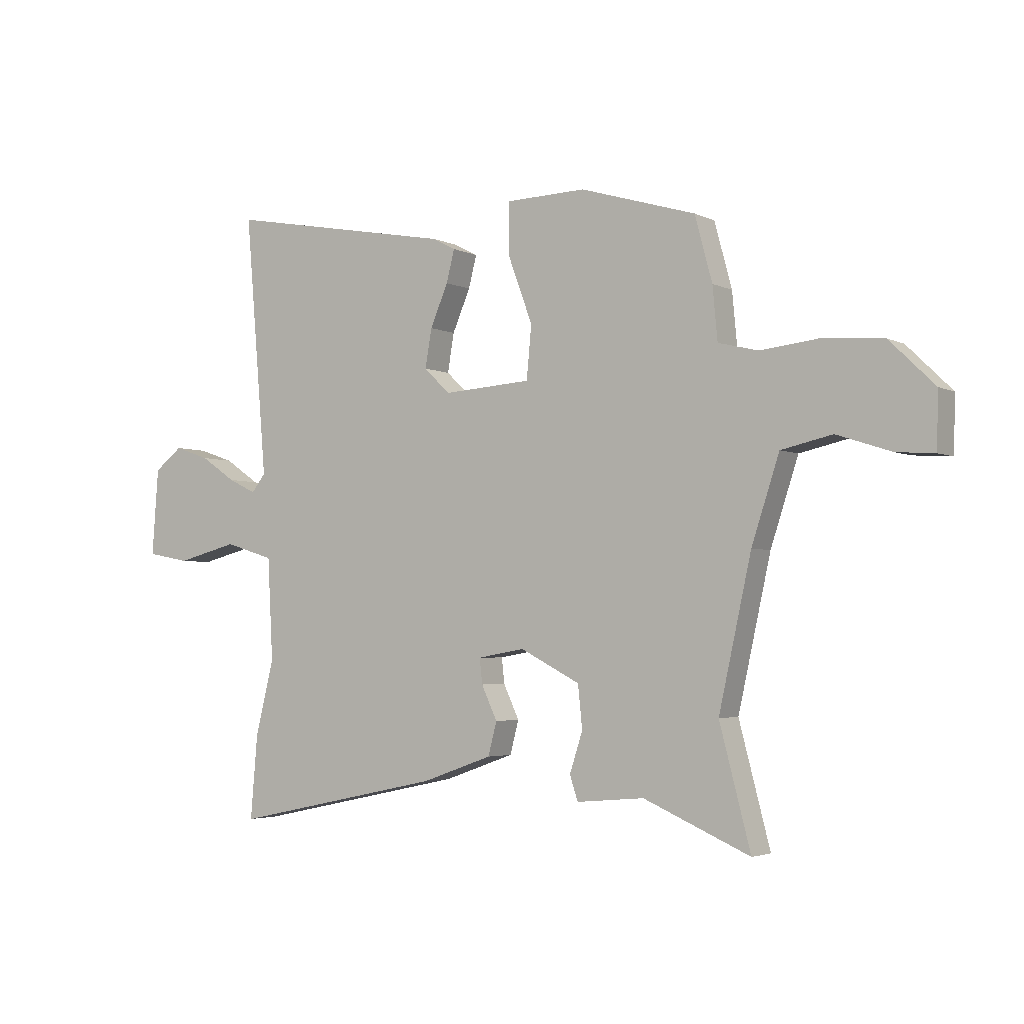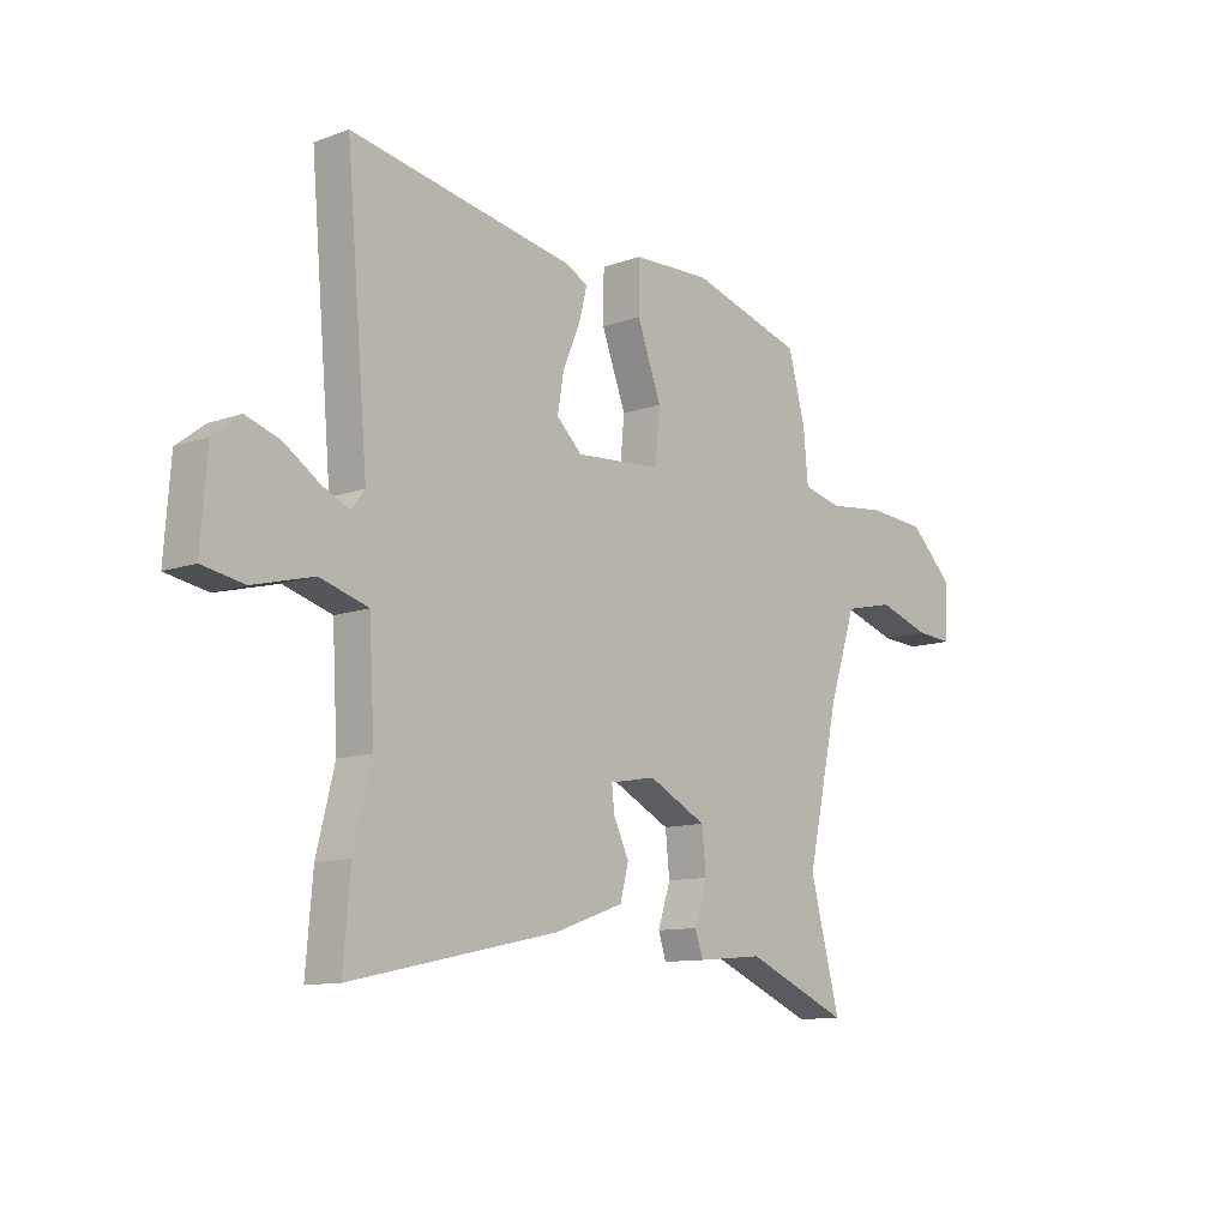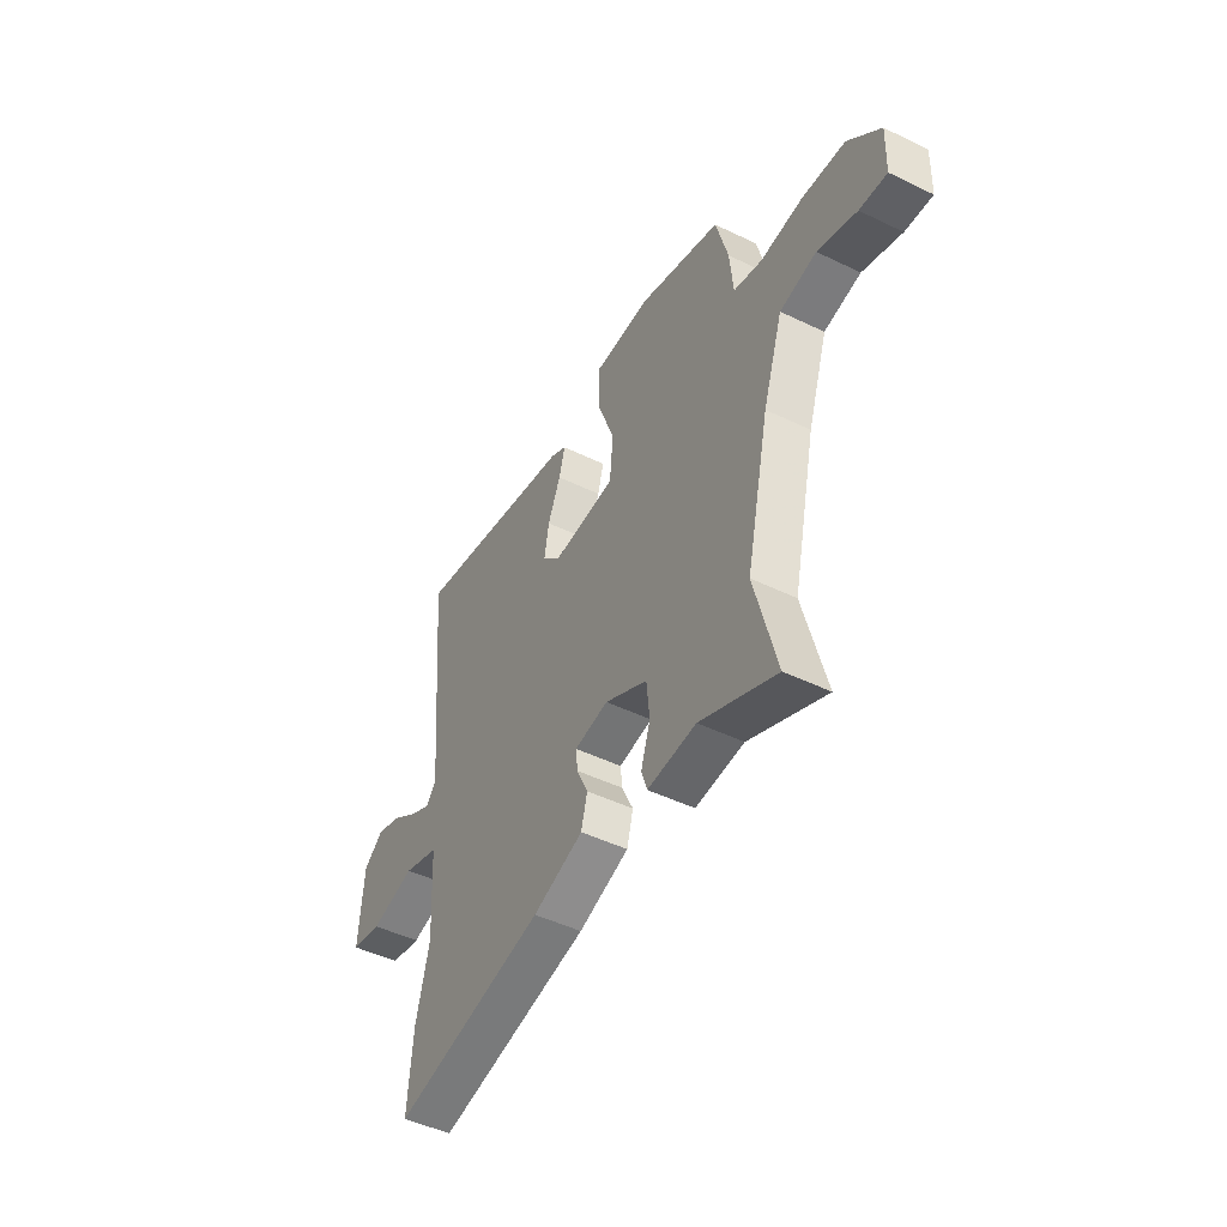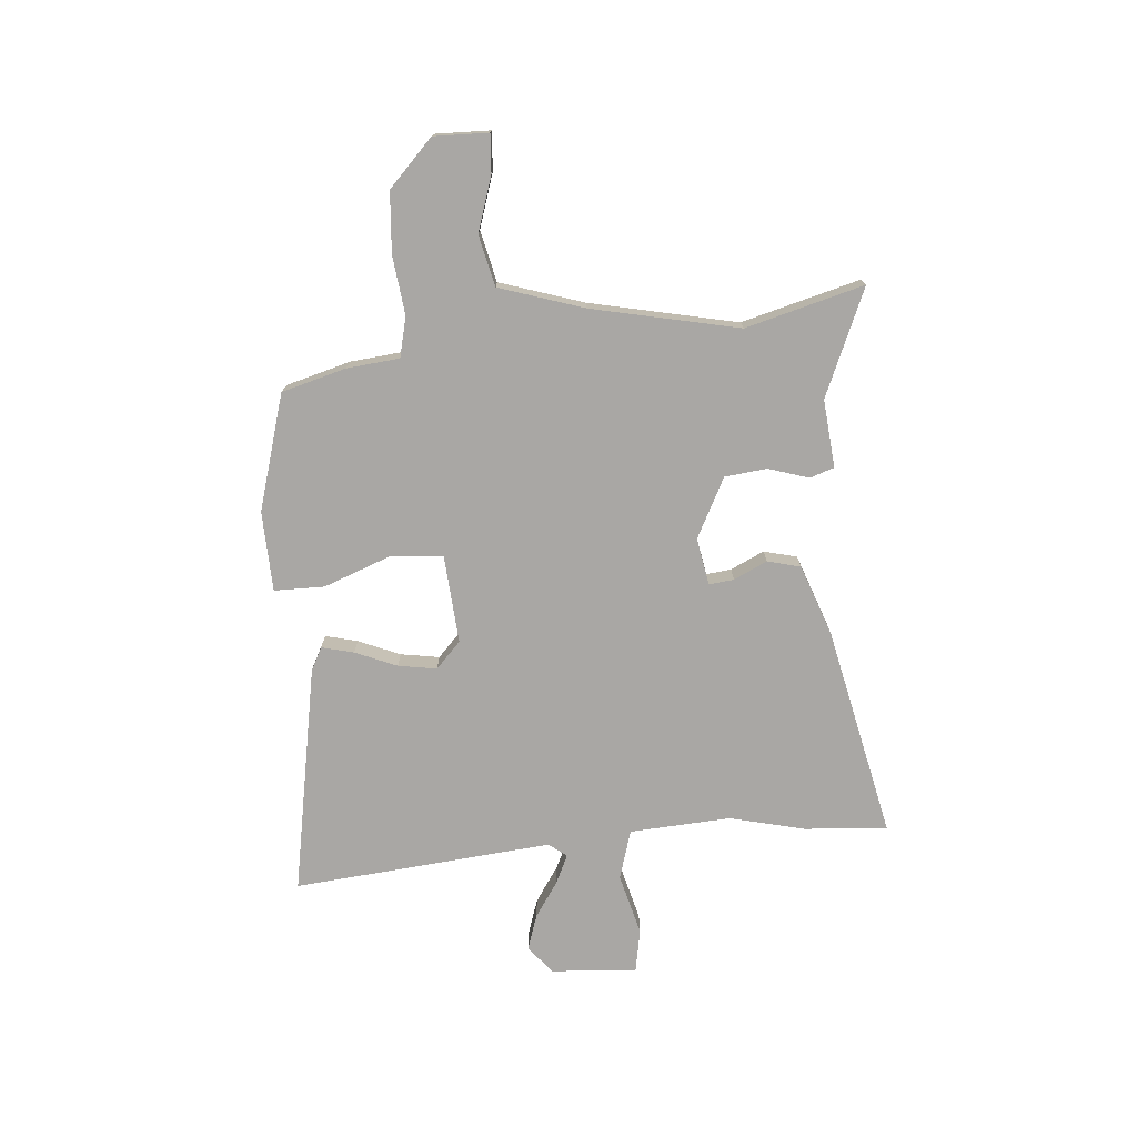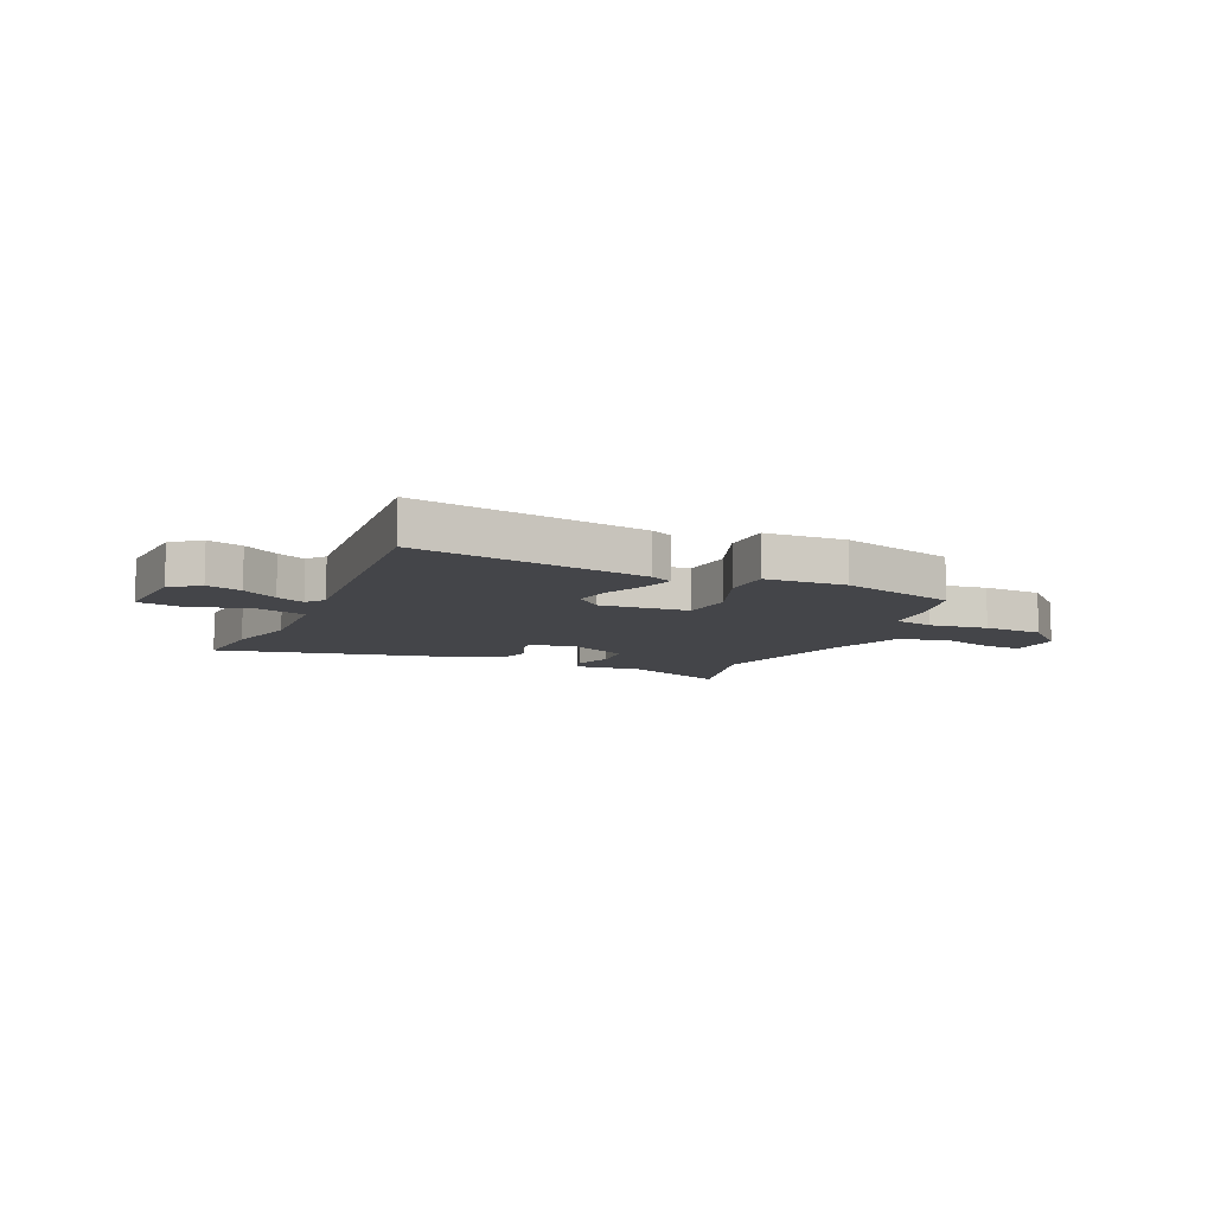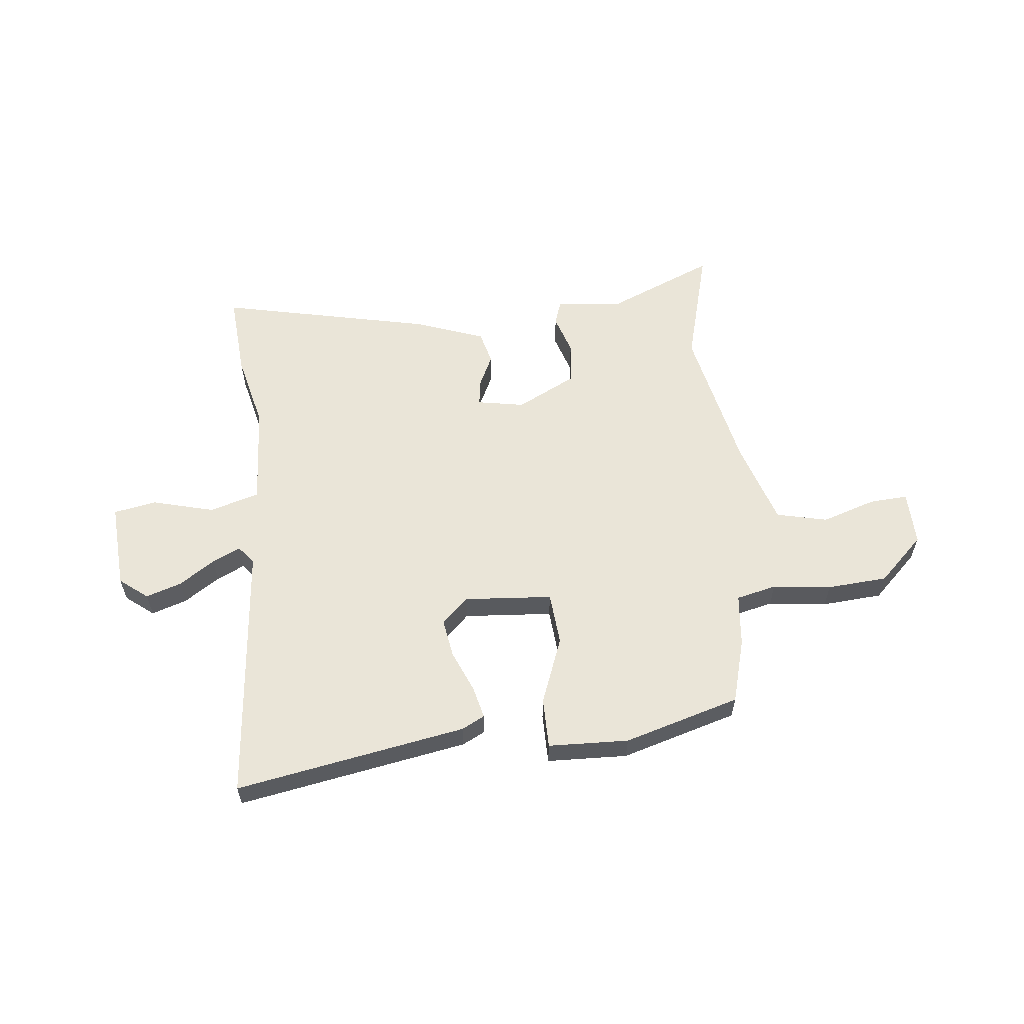
<metadata>
{"format":"obj","ext":"obj","renderer":"f3d","projection":"perspective","resolution":1024,"background":"white","views":[{"elev":-3.4,"azim":32.7,"up":"+Z"},{"elev":-10.9,"azim":-48.3,"up":"+Z"},{"elev":-47.1,"azim":61.2,"up":"+Z"},{"elev":-74.7,"azim":95.2,"up":"+Y"},{"elev":-9.1,"azim":-23.7,"up":"+Y"},{"elev":58.7,"azim":-5.6,"up":"+Y"}]}
</metadata>
<code>
v -0.504 0.07 -0.55
v -0.491 0.07 -0.395
v -0.457 0.07 -0.258
v -0.467 0.07 -0.071
v -0.558 0.07 -0.043
v -0.672 0.07 -0.072
v -0.751 0.07 -0.057
v -0.739 0.07 0.103
v -0.687 0.07 0.143
v -0.622 0.07 0.121
v -0.557 0.07 0.077
v -0.505 0.07 0.052
v -0.479 0.07 0.085
v -0.52 0.07 0.564
v -0.097 0.07 0.485
v -0.055 0.07 0.463
v -0.07 0.07 0.404
v -0.103 0.07 0.327
v -0.115 0.07 0.256
v -0.067 0.07 0.21
v 0.096 0.07 0.221
v 0.105 0.07 0.318
v 0.059 0.07 0.442
v 0.06 0.07 0.535
v 0.208 0.07 0.539
v 0.421 0.07 0.475
v 0.453 0.07 0.356
v 0.462 0.07 0.259
v 0.536 0.07 0.241
v 0.644 0.07 0.253
v 0.755 0.07 0.244
v 0.838 0.07 0.163
v 0.835 0.07 0.062
v 0.765 0.07 0.067
v 0.665 0.07 0.1
v 0.571 0.07 0.079
v 0.52 0.07 -0.076
v 0.46 0.07 -0.347
v 0.517 0.07 -0.565
v 0.321 0.07 -0.48
v 0.196 0.07 -0.491
v 0.181 0.07 -0.446
v 0.205 0.07 -0.372
v 0.197 0.07 -0.294
v 0.087 0.07 -0.237
v 0 0.07 -0.252
v 0.005 0.07 -0.298
v 0.034 0.07 -0.36
v 0.018 0.07 -0.421
v -0.112 0.07 -0.467
v -0.504 0 -0.55
v -0.491 0 -0.395
v -0.457 0 -0.258
v -0.467 0 -0.071
v -0.558 0 -0.043
v -0.672 0 -0.072
v -0.751 0 -0.057
v -0.739 0 0.103
v -0.687 0 0.143
v -0.622 0 0.121
v -0.557 0 0.077
v -0.505 0 0.052
v -0.479 0 0.085
v -0.52 0 0.564
v -0.097 0 0.485
v -0.055 0 0.463
v -0.07 0 0.404
v -0.103 0 0.327
v -0.115 0 0.256
v -0.067 0 0.21
v 0.096 0 0.221
v 0.105 0 0.318
v 0.059 0 0.442
v 0.06 0 0.535
v 0.208 0 0.539
v 0.421 0 0.475
v 0.453 0 0.356
v 0.462 0 0.259
v 0.536 0 0.241
v 0.644 0 0.253
v 0.755 0 0.244
v 0.838 0 0.163
v 0.835 0 0.062
v 0.765 0 0.067
v 0.665 0 0.1
v 0.571 0 0.079
v 0.52 0 -0.076
v 0.46 0 -0.347
v 0.517 0 -0.565
v 0.321 0 -0.48
v 0.196 0 -0.491
v 0.181 0 -0.446
v 0.205 0 -0.372
v 0.197 0 -0.294
v 0.087 0 -0.237
v 0 0 -0.252
v 0.005 0 -0.298
v 0.034 0 -0.36
v 0.018 0 -0.421
v -0.112 0 -0.467
f 47 48 49 50
f 46 47 50 1
f 40 41 42 43
f 38 39 40 43
f 37 38 43 44
f 36 37 44 45
f 32 33 34 35
f 32 35 36
f 29 30 31 32
f 28 29 32 36
f 25 26 27 28
f 22 23 24 25
f 21 22 25 28
f 15 16 17 18
f 13 14 15 18
f 12 13 18 19
f 8 9 10 11
f 8 11 12
f 5 6 7 8
f 4 5 8 12
f 46 1 2 3
f 46 3 4
f 21 28 36 45
f 20 21 45 46
f 19 20 46
f 4 12 19 46
f 100 99 98 97
f 51 100 97 96
f 93 92 91 90
f 93 90 89 88
f 94 93 88 87
f 95 94 87 86
f 85 84 83 82
f 86 85 82
f 82 81 80 79
f 86 82 79 78
f 78 77 76 75
f 75 74 73 72
f 78 75 72 71
f 68 67 66 65
f 68 65 64 63
f 69 68 63 62
f 61 60 59 58
f 62 61 58
f 58 57 56 55
f 62 58 55 54
f 53 52 51 96
f 54 53 96
f 95 86 78 71
f 96 95 71 70
f 96 70 69
f 96 69 62 54
f 1 51 52 2
f 2 52 53 3
f 3 53 54 4
f 4 54 55 5
f 5 55 56 6
f 6 56 57 7
f 7 57 58 8
f 8 58 59 9
f 9 59 60 10
f 10 60 61 11
f 11 61 62 12
f 12 62 63 13
f 13 63 64 14
f 14 64 65 15
f 15 65 66 16
f 16 66 67 17
f 17 67 68 18
f 18 68 69 19
f 19 69 70 20
f 20 70 71 21
f 21 71 72 22
f 22 72 73 23
f 23 73 74 24
f 24 74 75 25
f 25 75 76 26
f 26 76 77 27
f 27 77 78 28
f 28 78 79 29
f 29 79 80 30
f 30 80 81 31
f 31 81 82 32
f 32 82 83 33
f 33 83 84 34
f 34 84 85 35
f 35 85 86 36
f 36 86 87 37
f 37 87 88 38
f 38 88 89 39
f 39 89 90 40
f 40 90 91 41
f 41 91 92 42
f 42 92 93 43
f 43 93 94 44
f 44 94 95 45
f 45 95 96 46
f 46 96 97 47
f 47 97 98 48
f 48 98 99 49
f 49 99 100 50
f 50 100 51 1

</code>
